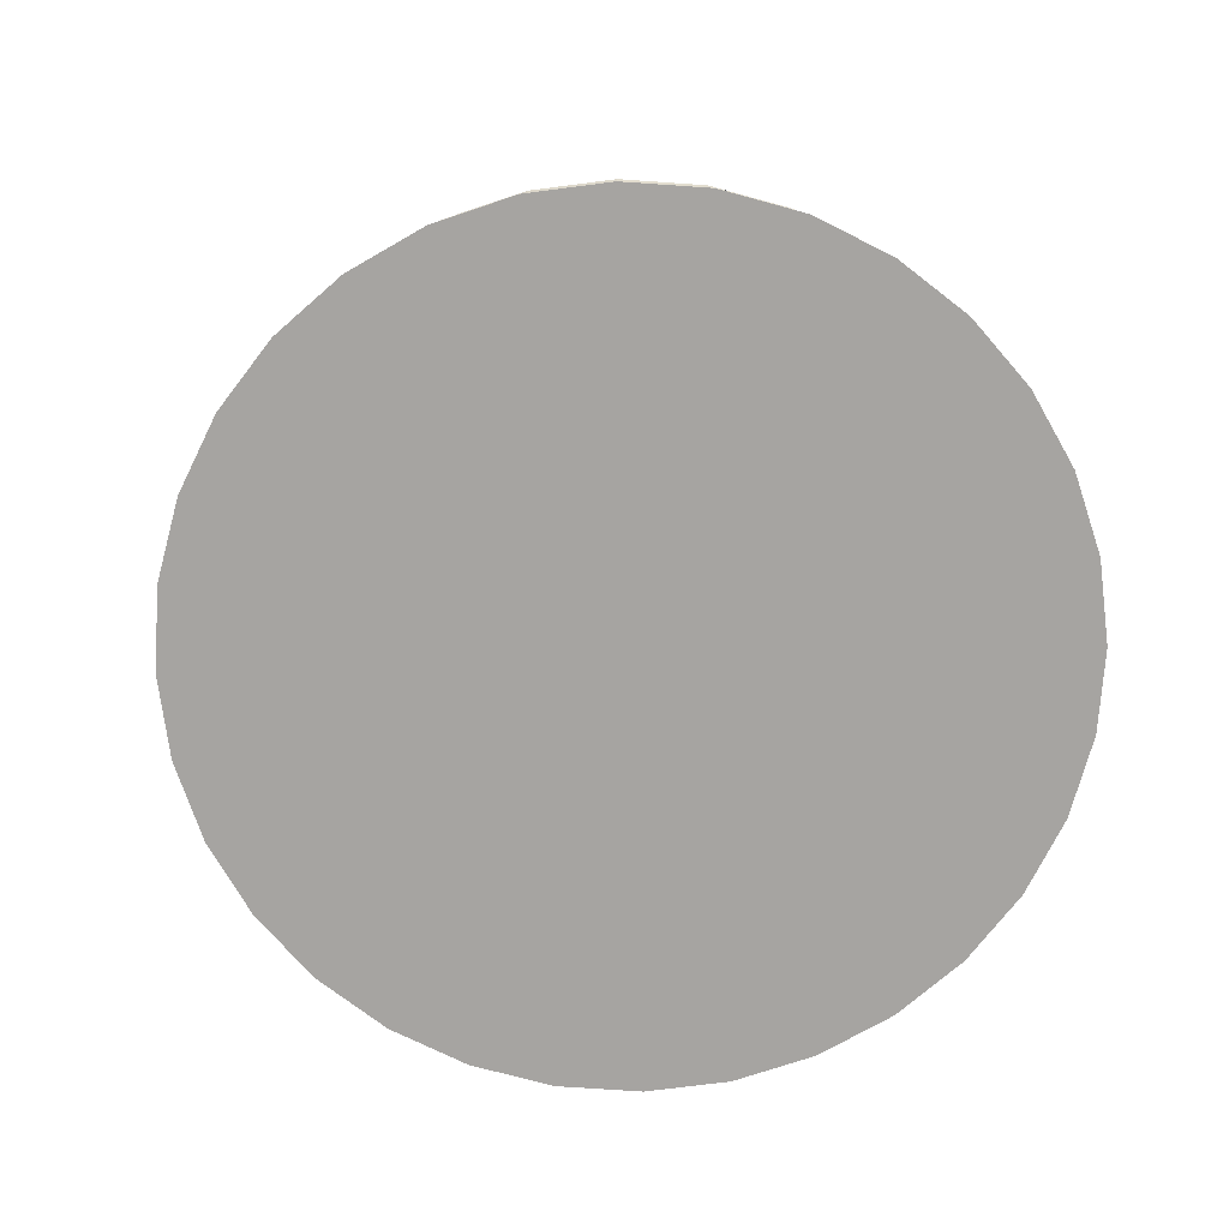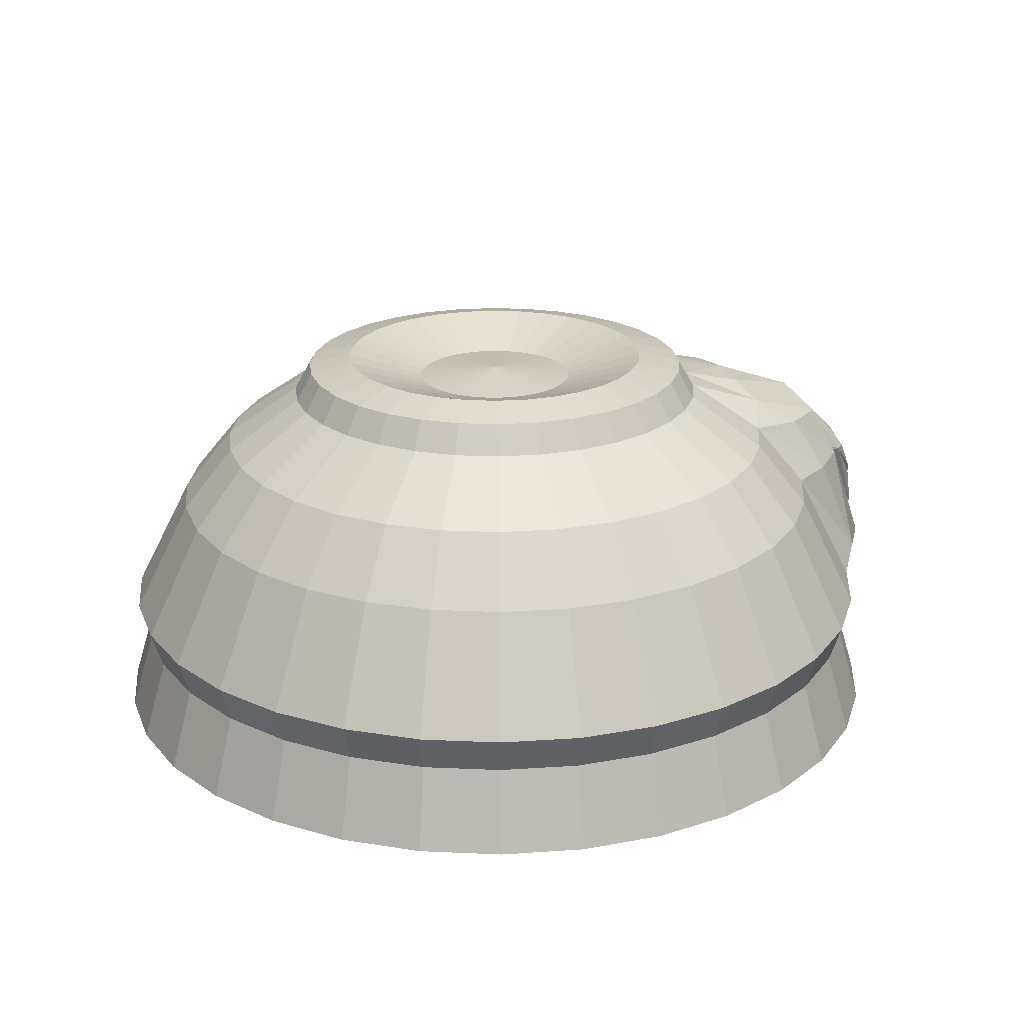
<metadata>
{"format":"obj","ext":"obj","renderer":"f3d","projection":"perspective","resolution":1024,"background":"white","views":[{"elev":-73.5,"azim":-133.3,"up":"+Y"},{"elev":22.2,"azim":-23.7,"up":"+Y"}]}
</metadata>
<code>
o Sphere
v -35.17 77.96 0.008525
v -52.05 83.12 0.008525
v -65.11 74.8 0.008524
v -81.25 63.61 0.008525
v -92.44 49.97 0.008525
v -104.9 25.54 0.008525
v -102.4 17.53 0.008524
v -107.6 -0.03067 0.008525
v -34.83 77.96 -3.417
v -51.39 83.12 -6.711
v -64.2 74.8 -9.259
v -80.03 63.61 -12.41
v -91.01 49.97 -14.59
v -103.2 25.54 -17.02
v -100.7 17.53 -16.52
v -105.9 -0.03067 -17.55
v -33.83 77.96 -6.711
v -49.43 83.12 -13.17
v -61.5 74.8 -18.17
v -76.41 63.61 -24.35
v -86.75 49.97 -28.63
v -98.27 25.54 -33.4
v -95.9 17.53 -32.42
v -100.8 -0.03067 -34.43
v -32.21 77.96 -9.746
v -46.25 83.12 -19.13
v -57.11 74.8 -26.38
v -70.53 63.61 -35.35
v -79.83 49.97 -41.57
v -90.2 25.54 -48.5
v -88.07 17.53 -47.07
v -92.44 -0.03067 -49.99
v -30.03 77.96 -12.41
v -41.96 83.12 -24.35
v -51.2 74.8 -33.58
v -62.61 63.61 -44.99
v -70.53 49.97 -52.91
v -79.35 25.54 -61.73
v -77.53 17.53 -59.91
v -81.25 -0.03067 -63.63
v -27.37 77.96 -14.59
v -36.75 83.12 -28.63
v -44 74.8 -39.49
v -52.97 63.61 -52.91
v -59.19 49.97 -62.21
v -66.12 25.54 -72.58
v -64.69 17.53 -70.45
v -67.61 -0.03067 -74.82
v -24.33 77.96 -16.21
v -30.79 83.12 -31.81
v -35.79 74.8 -43.88
v -41.96 63.61 -58.79
v -46.25 49.97 -69.13
v -51.02 25.54 -80.65
v -50.04 17.53 -78.28
v -52.05 -0.03067 -83.14
v -21.04 77.96 -17.21
v -24.33 83.12 -33.77
v -26.88 74.8 -46.58
v -30.03 63.61 -62.41
v -32.21 49.97 -73.39
v -34.64 25.54 -85.62
v -34.14 17.53 -83.1
v -35.17 -0.03067 -88.26
v -17.61 77.96 -17.55
v -17.61 83.12 -34.43
v -17.61 74.8 -47.49
v -17.61 63.61 -63.63
v -17.61 49.97 -74.82
v -17.61 25.54 -87.3
v -17.61 17.53 -84.73
v -17.61 -0.03067 -89.99
v -14.19 77.96 -17.21
v -10.89 83.12 -33.77
v -8.344 74.8 -46.58
v -5.196 63.61 -62.41
v -3.012 49.97 -73.39
v -0.5784 25.54 -85.62
v -1.079 17.53 -83.1
v -0.05294 -0.03067 -88.26
v -10.89 77.96 -16.21
v -4.431 83.12 -31.81
v 0.5669 74.8 -43.88
v 6.743 63.61 -58.79
v 11.03 49.97 -69.13
v 15.8 25.54 -80.65
v 14.82 17.53 -78.28
v 16.83 -0.03067 -83.14
v -7.856 77.96 -14.59
v 1.524 83.12 -28.63
v 8.779 74.8 -39.49
v 17.75 63.61 -52.91
v 23.96 49.97 -62.21
v 30.89 25.54 -72.58
v 29.47 17.53 -70.45
v 32.39 -0.03067 -74.82
v -5.196 77.96 -12.41
v 6.743 83.12 -24.35
v 15.98 74.8 -33.58
v 27.39 63.61 -44.99
v 35.3 49.97 -52.91
v 44.12 25.54 -61.73
v 42.31 17.53 -59.91
v 46.03 -0.03067 -63.63
v -3.012 77.96 -9.746
v 11.03 83.12 -19.13
v 21.88 74.8 -26.38
v 35.3 63.61 -35.35
v 44.61 49.97 -41.57
v 54.98 25.54 -48.5
v 52.85 17.53 -47.07
v 57.22 -0.03067 -49.99
v -1.389 77.96 -6.711
v 14.21 83.12 -13.17
v 26.27 74.8 -18.17
v 41.18 63.61 -24.35
v 51.52 49.97 -28.63
v 63.05 25.54 -33.4
v 60.68 17.53 -32.42
v 65.54 -0.03067 -34.43
v -0.3903 77.96 -3.417
v 16.17 83.12 -6.711
v 28.98 74.8 -9.259
v 44.81 67.92 -16.95
v 53.58 60.56 0.008527
v 68.02 21.39 -17.02
v 65.5 14.13 -16.52
v 70.66 -0.03067 -17.55
v -0.05293 77.96 0.008526
v 16.83 83.12 0.008521
v 29.89 74.8 0.008522
v 69.51 34.05 -10.21
v 63.33 49.33 -11.9
v 69.7 15.87 0.008519
v 67.13 10.1 0.008532
v 72.39 -0.03067 0.008534
v -0.3903 77.96 3.434
v 16.17 83.12 6.728
v 28.98 74.8 9.276
v 44.81 67.92 16.96
v 52.36 56.62 -10.12
v 68.02 21.39 17.04
v 65.5 14.13 16.54
v 70.66 -0.03067 17.57
v -1.389 77.96 6.728
v 14.21 83.12 13.19
v 26.27 74.8 18.19
v 41.18 63.61 24.36
v 51.52 49.97 28.65
v 63.05 25.54 33.42
v 60.68 17.53 32.44
v 65.54 -0.03067 34.45
v -3.012 77.96 9.763
v 11.03 83.12 19.14
v 21.88 74.8 26.4
v 35.3 63.61 35.36
v 44.61 49.97 41.58
v 54.98 25.54 48.51
v 52.85 17.53 47.09
v 57.22 -0.03067 50.01
v -5.196 77.96 12.42
v 6.743 83.12 24.36
v 15.98 74.8 33.6
v 27.39 63.61 45.01
v 35.3 49.97 52.92
v 44.12 25.54 61.74
v 42.31 17.53 59.93
v 46.03 -0.03067 63.65
v -7.856 77.96 14.61
v 1.524 83.12 28.65
v 8.779 74.8 39.5
v 17.75 63.61 52.92
v 23.96 49.97 62.23
v 30.89 25.54 72.6
v 29.47 17.53 70.47
v 32.39 -0.03067 74.84
v -10.89 77.96 16.23
v -4.431 83.12 31.83
v 0.5669 74.8 43.89
v 6.743 63.61 58.8
v 11.03 49.97 69.14
v 15.8 25.54 80.67
v 14.82 17.53 78.3
v 16.83 -0.03067 83.16
v -14.19 77.96 17.23
v -10.89 83.12 33.79
v -8.344 74.8 46.6
v -5.196 63.61 62.43
v -3.012 49.97 73.4
v -0.5784 25.54 85.64
v -1.079 17.53 83.12
v -0.05297 -0.03067 88.28
v -17.61 77.96 17.57
v -17.61 83.12 34.45
v -17.61 74.8 47.51
v -17.61 63.61 63.65
v -17.61 49.97 74.84
v -17.61 25.54 87.32
v -17.61 17.53 84.75
v -17.61 -0.03067 90.01
v -21.04 77.96 17.23
v -24.33 83.12 33.79
v -26.88 74.8 46.6
v -30.03 63.61 62.43
v -32.21 49.97 73.4
v -34.64 25.54 85.64
v -34.14 17.53 83.12
v -35.17 -0.03067 88.28
v -24.33 77.96 16.23
v -30.79 83.12 31.83
v -35.79 74.8 43.89
v -41.96 63.61 58.8
v -46.25 49.97 69.14
v -51.02 25.54 80.67
v -50.04 17.53 78.3
v -52.05 -0.03067 83.16
v -27.37 77.96 14.61
v -36.75 83.12 28.65
v -44 74.8 39.5
v -52.97 63.61 52.92
v -59.19 49.97 62.23
v -66.12 25.54 72.6
v -64.69 17.53 70.47
v -67.61 -0.03067 74.84
v -30.03 77.96 12.42
v -41.96 83.12 24.36
v -51.2 74.8 33.6
v -62.61 63.61 45.01
v -70.53 49.97 52.92
v -79.35 25.54 61.74
v -77.53 17.53 59.93
v -81.25 -0.03067 63.65
v -32.21 77.96 9.763
v -46.25 83.12 19.14
v -57.11 74.8 26.4
v -70.53 63.61 35.36
v -79.83 49.97 41.58
v -90.2 25.54 48.51
v -88.07 17.53 47.09
v -92.44 -0.03067 50.01
v -17.61 79.69 0.008536
v -33.83 77.96 6.728
v -49.43 83.12 13.19
v -61.5 74.8 18.19
v -76.41 63.61 24.36
v -86.75 49.97 28.65
v -98.27 25.54 33.42
v -95.9 17.53 32.44
v -100.8 -0.03067 34.45
v -34.83 77.96 3.434
v -51.39 83.12 6.728
v -64.2 74.8 9.276
v -80.03 63.61 12.42
v -91.01 49.97 14.61
v -103.2 25.54 17.04
v -100.7 17.53 16.54
v -105.9 -0.03067 17.57
v -61.52 80.97 0.008525
v -60.68 80.97 -8.558
v -64.66 74.8 -4.625
v -51.72 83.12 -3.351
v -58.18 80.97 -16.8
v -62.85 74.8 -13.71
v -50.41 83.12 -9.941
v -54.12 80.97 -24.39
v -59.3 74.8 -22.28
v -47.84 83.12 -16.15
v -48.66 80.97 -31.04
v -54.15 74.8 -29.98
v -44.11 83.12 -21.74
v -42.01 80.97 -36.5
v -47.6 74.8 -36.53
v -39.36 83.12 -26.49
v -34.41 80.97 -40.56
v -39.9 74.8 -41.68
v -33.77 83.12 -30.22
v -26.18 80.97 -43.06
v -31.33 74.8 -45.23
v -27.56 83.12 -32.79
v -17.61 80.97 -43.9
v -22.24 74.8 -47.04
v -20.97 83.12 -34.1
v -9.045 80.97 -43.06
v -12.98 74.8 -47.04
v -14.25 83.12 -34.1
v -0.8073 80.97 -40.56
v -3.889 74.8 -45.23
v -7.661 83.12 -32.79
v 6.784 80.97 -36.5
v 4.673 74.8 -41.68
v -1.454 83.12 -30.22
v 13.44 80.97 -31.04
v 12.38 74.8 -36.53
v 4.133 83.12 -26.49
v 18.9 80.97 -24.39
v 18.93 74.8 -29.98
v 8.884 83.12 -21.74
v 22.96 80.97 -16.8
v 24.08 74.8 -22.28
v 12.62 83.12 -16.15
v 25.46 80.97 -8.558
v 27.63 74.8 -13.71
v 15.19 83.12 -9.941
v 26.3 80.97 0.008522
v 29.43 74.8 -4.625
v 16.5 83.12 -3.351
v 25.46 80.97 8.575
v 29.43 74.8 4.642
v 16.5 83.12 3.368
v 22.96 80.97 16.81
v 27.63 74.8 13.73
v 15.19 83.12 9.958
v 18.9 80.97 24.4
v 24.08 74.8 22.29
v 12.62 83.12 16.17
v 13.44 80.97 31.06
v 18.93 74.8 30
v 8.884 83.12 21.75
v 6.784 80.97 36.52
v 12.38 74.8 36.55
v 4.133 83.12 26.5
v -0.8074 80.97 40.58
v 4.673 74.8 41.7
v -1.454 83.12 30.24
v -9.045 80.97 43.08
v -3.889 74.8 45.25
v -7.661 83.12 32.81
v -17.61 80.97 43.92
v -12.98 74.8 47.05
v -14.25 83.12 34.12
v -26.18 80.97 43.08
v -22.24 74.8 47.05
v -20.97 83.12 34.12
v -34.41 80.97 40.58
v -31.33 74.8 45.25
v -27.56 83.12 32.81
v -42.01 80.97 36.52
v -39.9 74.8 41.7
v -33.77 83.12 30.24
v -48.66 80.97 31.06
v -47.6 74.8 36.55
v -39.36 83.12 26.5
v -54.12 80.97 24.4
v -54.15 74.8 30
v -44.11 83.12 21.75
v -58.18 80.97 16.81
v -59.3 74.8 22.29
v -47.84 83.12 16.17
v -60.68 80.97 8.575
v -62.85 74.8 13.73
v -50.41 83.12 9.958
v -64.66 74.8 4.642
v -51.72 83.12 3.368
v -61.1 80.97 -4.275
v -59.43 80.97 -12.68
v -56.15 80.97 -20.59
v -51.39 80.97 -27.71
v -45.33 80.97 -33.77
v -38.21 80.97 -38.53
v -30.3 80.97 -41.81
v -21.89 80.97 -43.48
v -13.33 80.97 -43.48
v -4.926 80.97 -41.81
v 2.988 80.97 -38.53
v 10.11 80.97 -33.77
v 16.17 80.97 -27.71
v 20.93 80.97 -20.59
v 24.21 80.97 -12.68
v 25.88 80.97 -4.275
v 25.88 80.97 4.292
v 24.21 80.97 12.69
v 20.93 80.97 20.61
v 16.17 80.97 27.73
v 10.11 80.97 33.79
v 2.988 80.97 38.55
v -4.926 80.97 41.83
v -13.33 80.97 43.5
v -21.89 80.97 43.5
v -30.3 80.97 41.83
v -38.21 80.97 38.55
v -45.33 80.97 33.79
v -51.39 80.97 27.73
v -56.15 80.97 20.61
v -59.43 80.97 12.69
v -61.1 80.97 4.292
v 54.9 61.48 -18.58
v 61.17 49.97 -22.91
v 69.85 28.71 -24.9
v 42.69 71.19 -9.259
v 64.92 60.62 -10.64
v 69.5 49.97 -14.59
v 80.19 25.54 -10.27
v 43.6 71.93 0.008522
v 62.72 64.69 0.008527
v 81.39 25.54 0.008519
v 42.69 71.19 9.276
v 64.92 60.62 10.66
v 69.5 49.97 14.61
v 80.19 25.54 10.29
v 54.9 61.48 18.6
v 61.17 49.97 22.93
v 69.85 28.71 24.92
v 71.19 29.23 0.008521
v 52.36 56.62 10.14
v 63.33 49.33 11.92
v 69.51 34.05 10.22
v 62.59 63.26 0.008527
v 78.26 33.41 -9.506
v 71.88 49.89 -12.81
v 66.2 58.52 -9.959
v 79.54 30.36 0.008521
v 66.2 58.52 9.976
v 71.88 49.89 12.82
v 78.26 33.41 9.523
v 67.13 60.03 0.008528
v 78.53 40.75 -7.309
v 74.63 49.48 -9.922
v 70.1 56.25 -7.112
v 75.54 51.33 0.008531
v 80.09 37.73 0.008522
v 70.1 56.25 7.129
v 74.63 49.48 9.939
v 78.53 40.75 7.326
v 72.36 52.86 -9.019
v 77.93 42.93 -8.336
v 73.18 54.22 0.00853
v 79.4 41.29 0.008527
v 79.65 38.81 -3.65
v 75.73 48.95 -6.647
v 68.62 58.14 -4.278
v 72.36 52.86 9.036
v 77.93 42.93 8.353
v 79.65 38.81 3.667
v 75.73 48.95 6.664
v 68.62 58.14 4.295
v 74.07 52.48 -5.438
v 78.04 42.2 -5.451
v 74.07 52.48 5.455
v 78.04 42.2 5.468
v 78.12 48.4 0.008531
v 74.21 52.54 0.00853
v 78.92 42.71 0.008528
v 76.17 48.65 -4.802
v 76.17 48.65 4.819
v 74.03 51.64 -4.116
v 77.95 43.86 -4.125
v 74.03 51.64 4.133
v 77.95 43.86 4.142
v 77.09 48.7 3.256
v 78.61 44.32 0.008529
v 77.09 48.7 -3.239
v 73.97 52.4 -2.235
v 75.21 50.43 -4.747
v 78.58 43.06 -2.348
v 77.01 46.08 -4.752
v 73.97 52.4 2.252
v 75.21 50.43 4.764
v 78.58 43.06 2.365
v 77.01 46.08 4.769
v 78.03 45.7 -2.568
v 75.32 50.64 -2.564
v 75.32 50.64 2.581
v 78.03 45.7 2.585
v 76.79 50.01 0.008531
v 77.76 48.55 1.784
v 78.51 46.36 0.00853
v 77.76 48.55 -1.767
v 78.33 45.37 -1.012
v 77.54 47.52 -2.976
v 75.48 51.05 -1.052
v 76.4 49.53 -2.975
v 75.48 51.05 1.069
v 76.4 49.53 2.992
v 78.33 45.37 1.029
v 77.54 47.52 2.993
v 78.3 47.12 -1.241
v 78.3 47.12 1.258
v 77.01 49.54 -1.24
v 77.01 49.54 1.257
f 354 261 10 259
f 8 7 15 16
f 6 5 13 14
f 4 3 260 11 12
f 2 1 9 10 261
f 7 6 14 15
f 5 4 12 13
f 15 14 22 23
f 13 12 20 21
f 355 264 18 262
f 16 15 23 24
f 14 13 21 22
f 12 11 263 19 20
f 10 9 17 18 264
f 23 22 30 31
f 21 20 28 29
f 356 267 26 265
f 24 23 31 32
f 22 21 29 30
f 20 19 266 27 28
f 18 17 25 26 267
f 31 30 38 39
f 29 28 36 37
f 357 270 34 268
f 32 31 39 40
f 30 29 37 38
f 28 27 269 35 36
f 26 25 33 34 270
f 39 38 46 47
f 37 36 44 45
f 358 273 42 271
f 40 39 47 48
f 38 37 45 46
f 36 35 272 43 44
f 34 33 41 42 273
f 47 46 54 55
f 45 44 52 53
f 359 276 50 274
f 48 47 55 56
f 46 45 53 54
f 44 43 275 51 52
f 42 41 49 50 276
f 55 54 62 63
f 53 52 60 61
f 360 279 58 277
f 56 55 63 64
f 54 53 61 62
f 52 51 278 59 60
f 50 49 57 58 279
f 63 62 70 71
f 61 60 68 69
f 361 282 66 280
f 64 63 71 72
f 62 61 69 70
f 60 59 281 67 68
f 58 57 65 66 282
f 71 70 78 79
f 69 68 76 77
f 362 285 74 283
f 72 71 79 80
f 70 69 77 78
f 68 67 284 75 76
f 66 65 73 74 285
f 79 78 86 87
f 77 76 84 85
f 363 288 82 286
f 80 79 87 88
f 78 77 85 86
f 76 75 287 83 84
f 74 73 81 82 288
f 87 86 94 95
f 85 84 92 93
f 364 291 90 289
f 88 87 95 96
f 86 85 93 94
f 84 83 290 91 92
f 82 81 89 90 291
f 95 94 102 103
f 93 92 100 101
f 365 294 98 292
f 96 95 103 104
f 94 93 101 102
f 92 91 293 99 100
f 90 89 97 98 294
f 103 102 110 111
f 101 100 108 109
f 366 297 106 295
f 104 103 111 112
f 102 101 109 110
f 100 99 296 107 108
f 98 97 105 106 297
f 111 110 118 119
f 109 108 116 117
f 367 300 114 298
f 112 111 119 120
f 110 109 117 118
f 108 107 299 115 116
f 106 105 113 114 300
f 119 118 126 127
f 368 303 122 301
f 120 119 127 128
f 116 115 124
f 114 113 121 122 303
f 127 126 134 135
f 392 126 388
f 369 306 130 304
f 128 127 135 136
f 124 390 386
f 118 117 387 388
f 122 121 129 130 306
f 135 134 142 143
f 134 126 392
f 370 309 138 307
f 136 135 143 144
f 124 123 389
f 130 129 137 138 309
f 143 142 150 151
f 148 149 401 400
f 371 312 146 310
f 144 143 151 152
f 134 395 399
f 140 139 311 147
f 138 137 145 146 312
f 151 150 158 159
f 149 148 156 157
f 372 315 154 313
f 152 151 159 160
f 150 149 157 158
f 148 147 314 155 156
f 146 145 153 154 315
f 159 158 166 167
f 157 156 164 165
f 373 318 162 316
f 160 159 167 168
f 158 157 165 166
f 156 155 317 163 164
f 154 153 161 162 318
f 167 166 174 175
f 165 164 172 173
f 374 321 170 319
f 168 167 175 176
f 166 165 173 174
f 164 163 320 171 172
f 162 161 169 170 321
f 175 174 182 183
f 173 172 180 181
f 375 324 178 322
f 176 175 183 184
f 174 173 181 182
f 172 171 323 179 180
f 170 169 177 178 324
f 183 182 190 191
f 181 180 188 189
f 376 327 186 325
f 184 183 191 192
f 182 181 189 190
f 180 179 326 187 188
f 178 177 185 186 327
f 191 190 198 199
f 189 188 196 197
f 377 330 194 328
f 192 191 199 200
f 190 189 197 198
f 188 187 329 195 196
f 186 185 193 194 330
f 199 198 206 207
f 197 196 204 205
f 378 333 202 331
f 200 199 207 208
f 198 197 205 206
f 196 195 332 203 204
f 194 193 201 202 333
f 207 206 214 215
f 205 204 212 213
f 379 336 210 334
f 208 207 215 216
f 206 205 213 214
f 204 203 335 211 212
f 202 201 209 210 336
f 215 214 222 223
f 213 212 220 221
f 380 339 218 337
f 216 215 223 224
f 214 213 221 222
f 212 211 338 219 220
f 210 209 217 218 339
f 223 222 230 231
f 221 220 228 229
f 381 342 226 340
f 224 223 231 232
f 222 221 229 230
f 220 219 341 227 228
f 218 217 225 226 342
f 231 230 238 239
f 229 228 236 237
f 382 345 234 343
f 232 231 239 240
f 230 229 237 238
f 228 227 344 235 236
f 226 225 233 234 345
f 239 238 247 248
f 237 236 245 246
f 383 348 243 346
f 240 239 248 249
f 238 237 246 247
f 236 235 347 244 245
f 234 233 242 243 348
f 248 247 255 256
f 246 245 253 254
f 384 351 251 349
f 249 248 256 257
f 247 246 254 255
f 245 244 350 252 253
f 243 242 250 251 351
f 1 241 9
f 9 241 17
f 17 241 25
f 25 241 33
f 33 241 41
f 41 241 49
f 49 241 57
f 57 241 65
f 65 241 73
f 73 241 81
f 81 241 89
f 89 241 97
f 97 241 105
f 105 241 113
f 113 241 121
f 121 241 129
f 129 241 137
f 137 241 145
f 145 241 153
f 153 241 161
f 161 241 169
f 169 241 177
f 177 241 185
f 185 241 193
f 193 241 201
f 201 241 209
f 209 241 217
f 217 241 225
f 225 241 233
f 233 241 242
f 242 241 250
f 256 255 6 7
f 254 253 4 5
f 385 353 2 258
f 250 241 1
f 257 256 7 8
f 255 254 5 6
f 253 252 352 3 4
f 251 250 1 2 353
f 8 16 24 32 40 48 56 64 72 80 88 96 104 112 120 128 136 144 152 160 168 176 184 192 200 208 216 224 232 240 249 257
f 260 354 259 11
f 3 258 354 260
f 258 2 261 354
f 263 355 262 19
f 11 259 355 263
f 259 10 264 355
f 266 356 265 27
f 19 262 356 266
f 262 18 267 356
f 269 357 268 35
f 27 265 357 269
f 265 26 270 357
f 272 358 271 43
f 35 268 358 272
f 268 34 273 358
f 275 359 274 51
f 43 271 359 275
f 271 42 276 359
f 278 360 277 59
f 51 274 360 278
f 274 50 279 360
f 281 361 280 67
f 59 277 361 281
f 277 58 282 361
f 284 362 283 75
f 67 280 362 284
f 280 66 285 362
f 287 363 286 83
f 75 283 363 287
f 283 74 288 363
f 290 364 289 91
f 83 286 364 290
f 286 82 291 364
f 293 365 292 99
f 91 289 365 293
f 289 90 294 365
f 296 366 295 107
f 99 292 366 296
f 292 98 297 366
f 299 367 298 115
f 107 295 367 299
f 295 106 300 367
f 302 368 301 123
f 115 298 368 302
f 298 114 303 368
f 305 369 304 131
f 123 301 369 305
f 301 122 306 369
f 308 370 307 139
f 131 304 370 308
f 304 130 309 370
f 311 371 310 147
f 139 307 371 311
f 307 138 312 371
f 314 372 313 155
f 147 310 372 314
f 310 146 315 372
f 317 373 316 163
f 155 313 373 317
f 313 154 318 373
f 320 374 319 171
f 163 316 374 320
f 316 162 321 374
f 323 375 322 179
f 171 319 375 323
f 319 170 324 375
f 326 376 325 187
f 179 322 376 326
f 322 178 327 376
f 329 377 328 195
f 187 325 377 329
f 325 186 330 377
f 332 378 331 203
f 195 328 378 332
f 328 194 333 378
f 335 379 334 211
f 203 331 379 335
f 331 202 336 379
f 338 380 337 219
f 211 334 380 338
f 334 210 339 380
f 341 381 340 227
f 219 337 381 341
f 337 218 342 381
f 344 382 343 235
f 227 340 382 344
f 340 226 345 382
f 347 383 346 244
f 235 343 383 347
f 343 234 348 383
f 350 384 349 252
f 244 346 384 350
f 346 243 351 384
f 352 385 258 3
f 252 349 385 352
f 349 251 353 385
f 387 386 390 391
f 388 387 391
f 404 397 405
f 405 398 406
f 393 389 123 305 131
f 399 395 403
f 394 397 404 125
f 390 389 393 394
f 398 397 400 401
f 399 398 402
f 149 150 402 401
f 140 148 400
f 117 116 386 387
f 140 397 396
f 150 142 402
f 404 405 413 412
f 405 406 414 413
f 406 403 411 414
f 125 404 412 407
f 390 394 125 141
f 392 132 403
f 392 391 132
f 391 390 133
f 126 118 388
f 142 399 402
f 398 401 402
f 392 388 391
f 142 134 399
f 395 134 392
f 394 393 396 397
f 393 131 308 139 396
f 139 140 396
f 397 140 400
f 116 124 386
f 390 124 389
f 148 140 147
f 115 302 123 124
f 398 399 406
f 391 133 132
f 397 398 405
f 390 141 133
f 406 399 403
f 395 392 403
f 412 413 422 431 421
f 413 414 423 432 422
f 414 411 420 433 423
f 415 407 435
f 141 125 407 410
f 403 132 408 411
f 132 133 409 408
f 133 141 410 409
f 436 430 415 426
f 441 426 456
f 438 435 421 431
f 439 434 422 432
f 410 407 430
f 411 408 416 428 420
f 408 409 417 425 416
f 409 410 418 424 417
f 447 438 457
f 417 424 436 429
f 424 418 430 436
f 428 437 427 420
f 416 425 437 428
f 425 417 429 437
f 434 438 431 422
f 448 439 458
f 426 415 435 438
f 433 439 432 423
f 420 427 439 433
f 444 434 459
f 460 469 476
f 452 441 470
f 457 462 447
f 475 444 459
f 446 437 455
f 427 437 454
f 443 429 453
f 445 436 452
f 454 460 468 450 442
f 446 455 460
f 443 451 469
f 451 471 467
f 443 453 471
f 445 452 461
f 473 457 444
f 440 464 479
f 441 456 472
f 458 463 448
f 442 450 474 463 458
f 450 466 474
f 450 468 466
f 440 465 477
f 461 470 478
f 449 465 473
f 476 467 440
f 476 469 467
f 469 451 467
f 467 478 440
f 467 471 478
f 471 461 478
f 479 472 462
f 479 464 472
f 464 419 472
f 474 477 463
f 474 466 477
f 466 440 477
f 466 476 440
f 466 468 476
f 468 460 476
f 477 475 463
f 477 465 475
f 465 449 475
f 478 464 440
f 478 470 464
f 470 419 464
f 473 479 462
f 473 465 479
f 465 440 479
f 427 442 458
f 442 427 454
f 439 427 458
f 437 446 454
f 439 448 459
f 434 439 459
f 429 443 455
f 437 429 455
f 436 445 453
f 429 436 453
f 434 444 457
f 438 434 457
f 436 426 452
f 426 441 452
f 426 438 456
f 438 447 456
f 407 412 435
f 412 421 435
f 407 415 430
f 418 410 430
f 463 459 448
f 454 446 460
f 453 445 461
f 462 456 447
f 460 455 469
f 455 443 469
f 451 443 471
f 453 461 471
f 461 452 470
f 441 419 470
f 419 441 472
f 456 462 472
f 473 462 457
f 449 473 444
f 475 449 444
f 463 475 459

</code>
